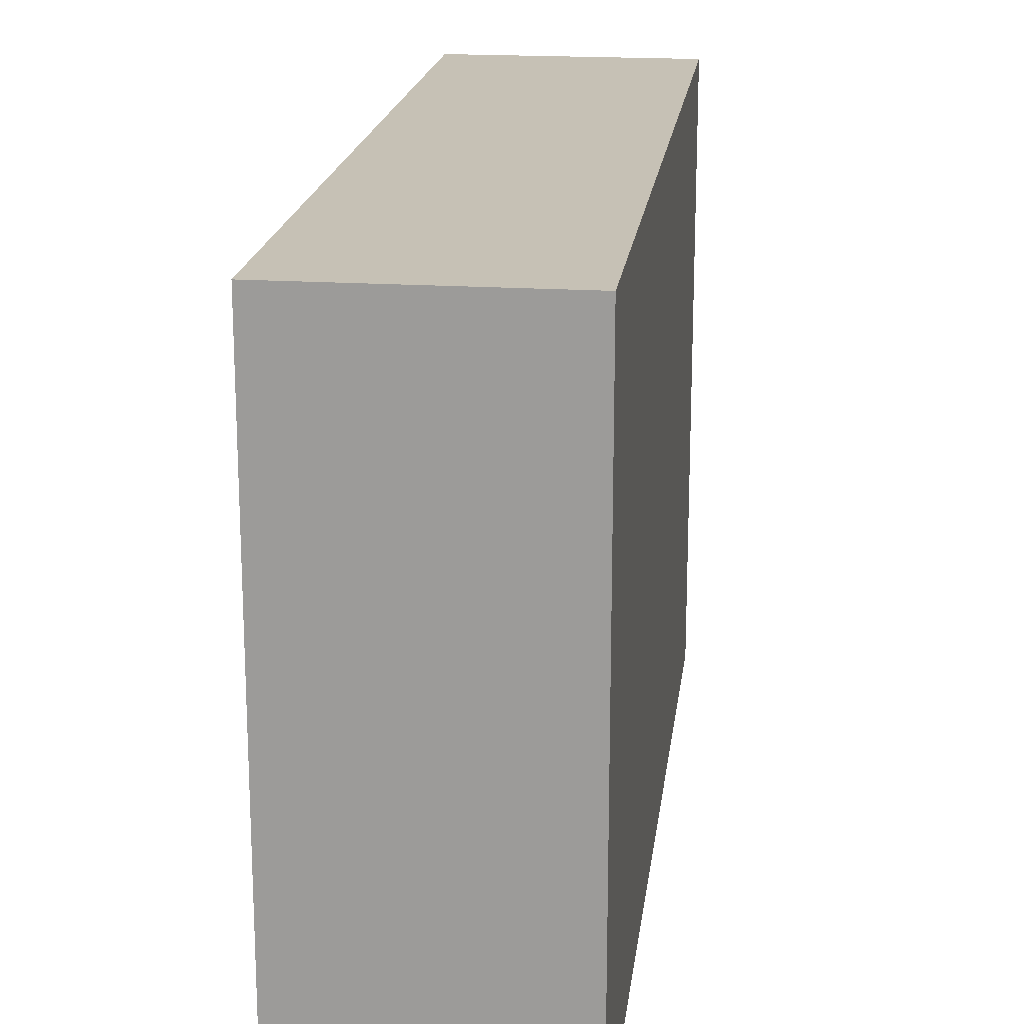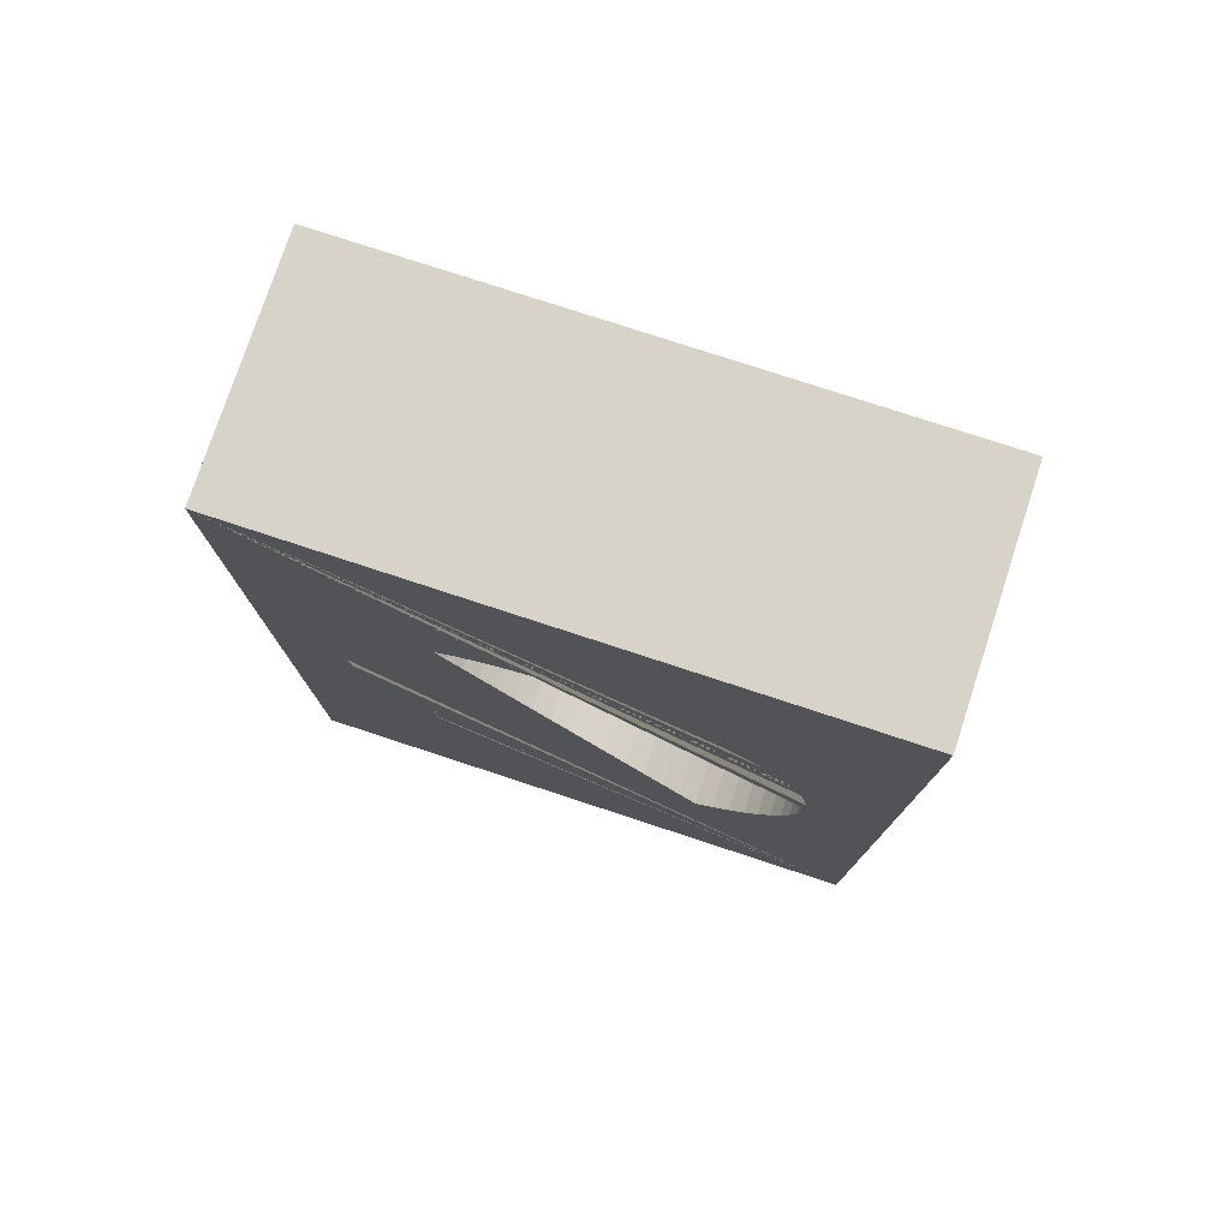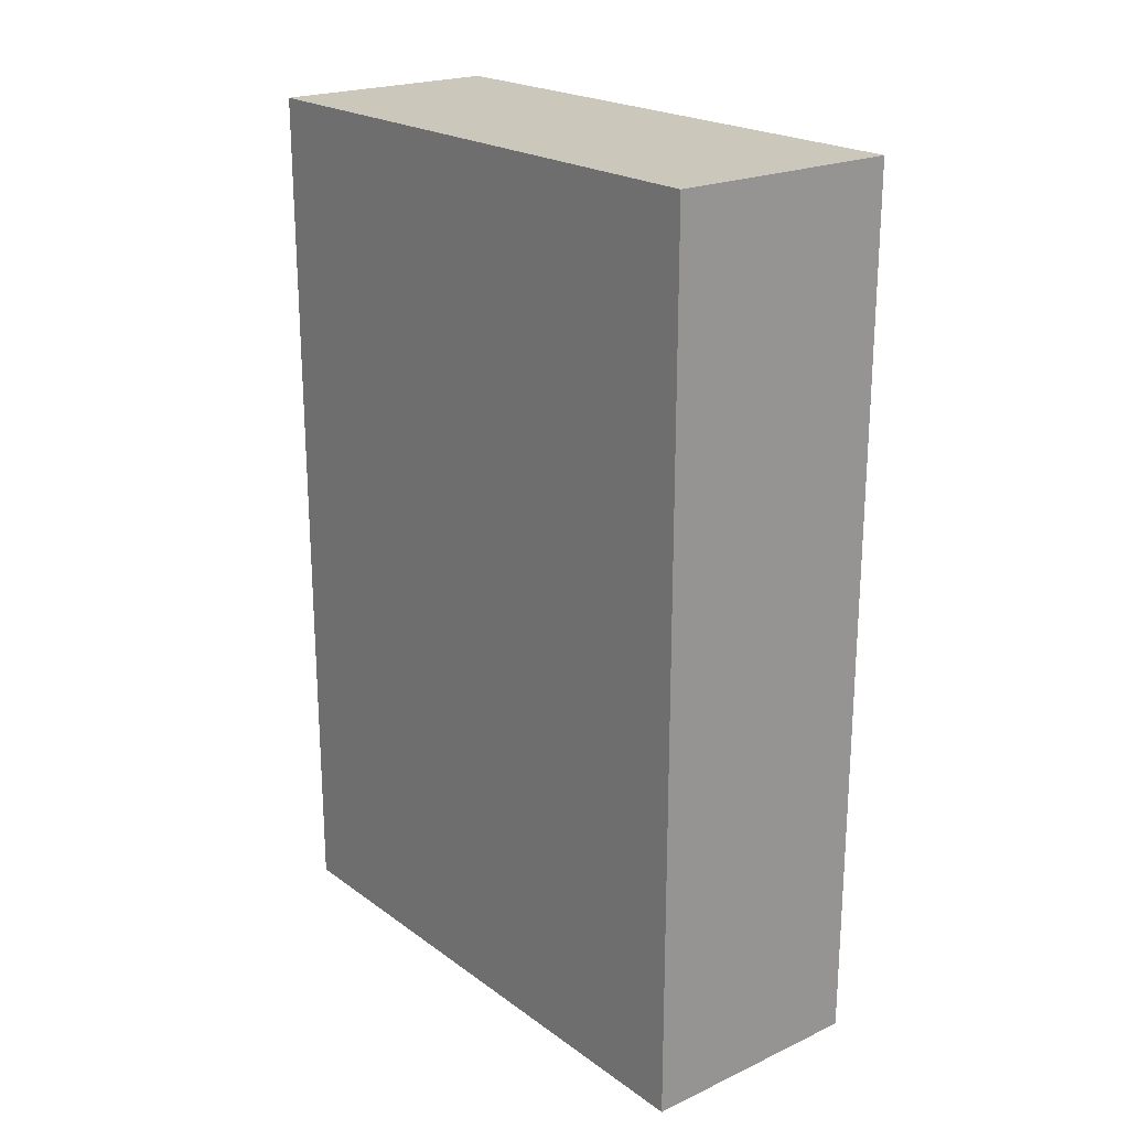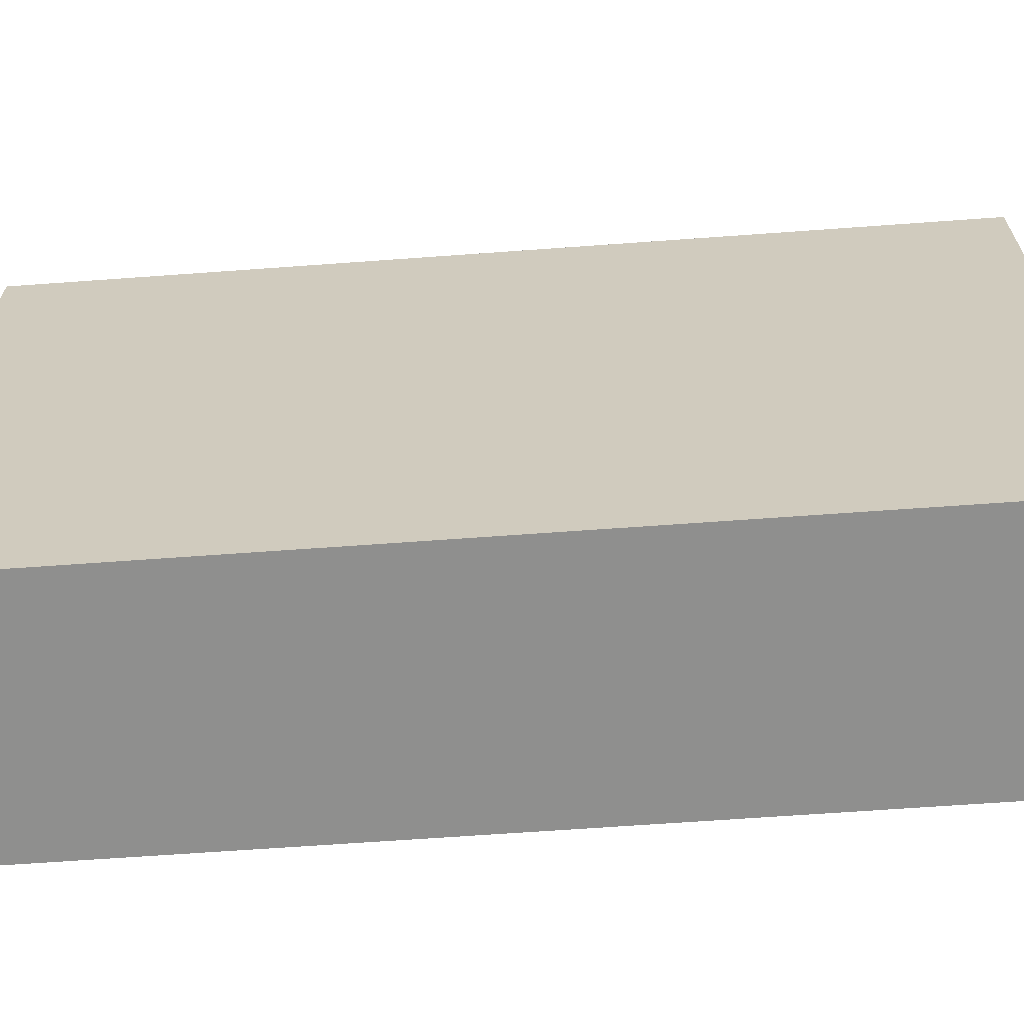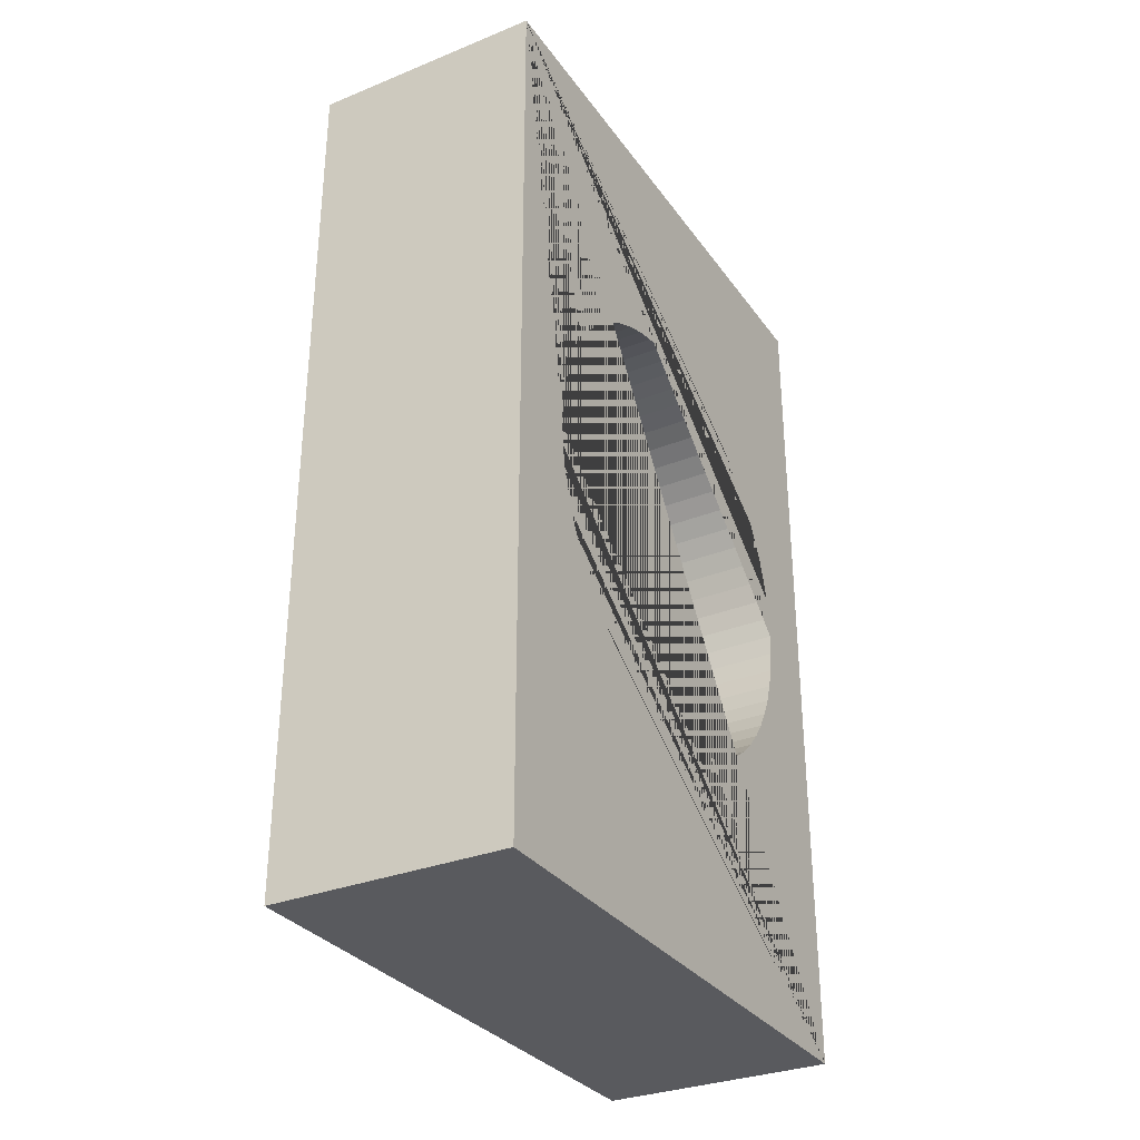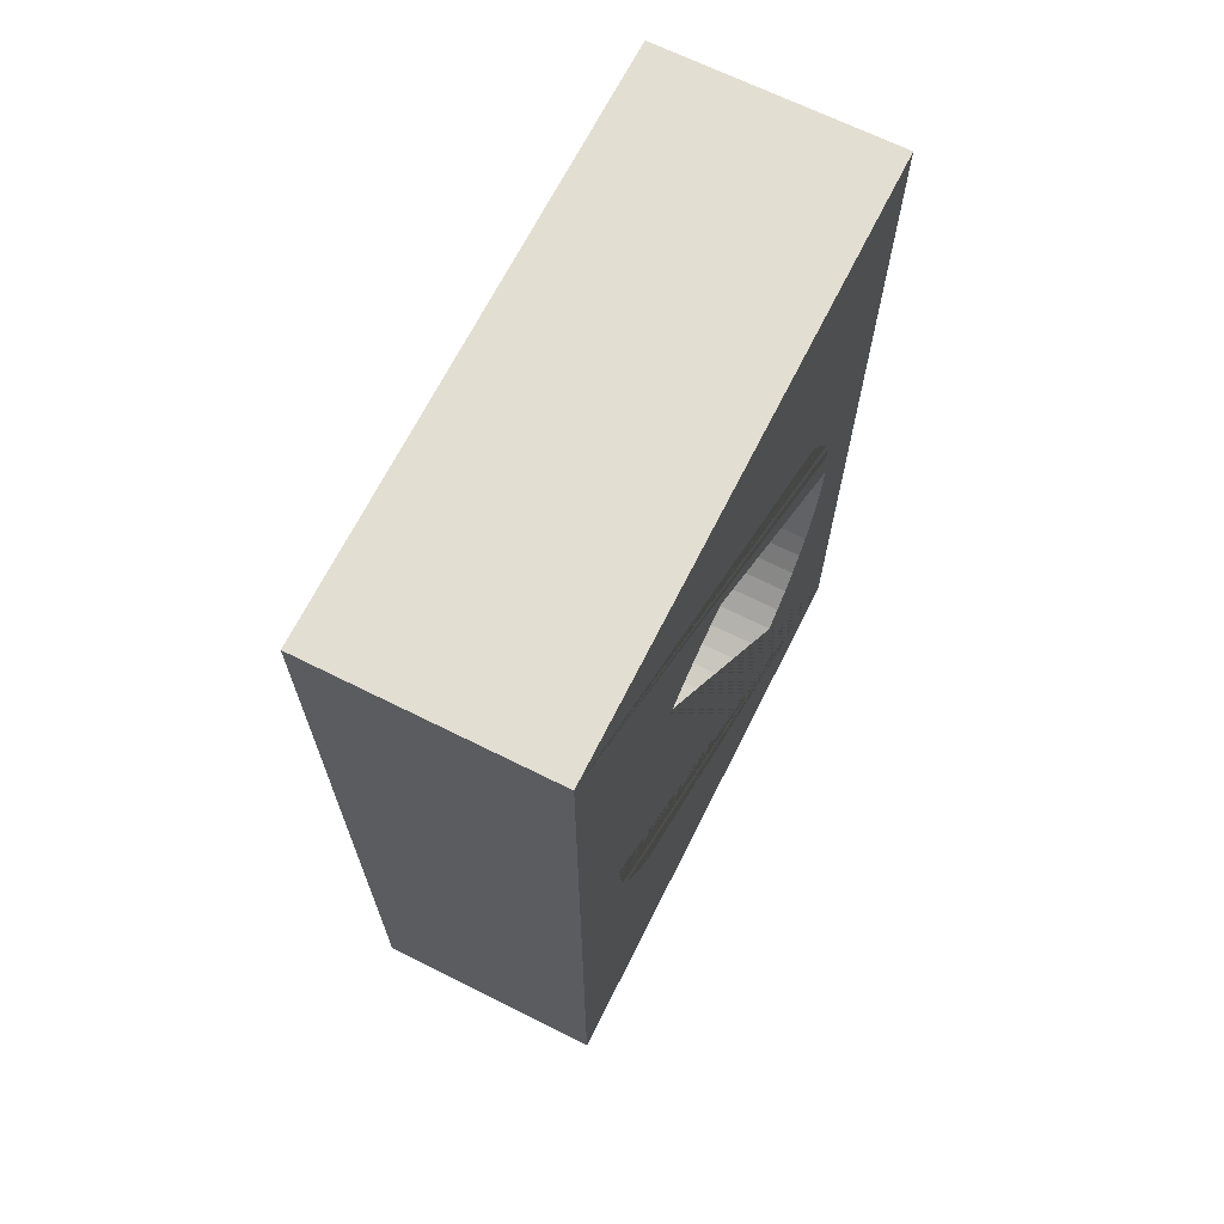
<metadata>
{"format":"obj","ext":"obj","renderer":"f3d","projection":"perspective","resolution":1024,"background":"white","views":[{"elev":18.8,"azim":7.1,"up":"+Z"},{"elev":77.2,"azim":-71.8,"up":"+Y"},{"elev":21.6,"azim":141.2,"up":"+Y"},{"elev":-65.3,"azim":94.2,"up":"+Z"},{"elev":-31.6,"azim":-150.4,"up":"+Y"},{"elev":67.7,"azim":-153.4,"up":"+Y"}]}
</metadata>
<code>
o Cube
v 0.02064 -0 -0.15
v 0.02064 -0.0147 -0.1493
v 0.02064 -0.02926 -0.1471
v 0.02064 -0.04354 -0.1435
v 0.02064 -0.0574 -0.1386
v 0.02064 -0.07071 -0.1323
v 0.02064 -0.08334 -0.1247
v 0.02064 -0.09516 -0.116
v 0.02064 -0.1061 -0.1061
v 0.02064 -0.116 -0.09516
v 0.02064 -0.1247 -0.08334
v 0.02064 -0.1323 -0.07071
v 0.02064 -0.1386 -0.0574
v 0.02064 -0.1435 -0.04354
v 0.02064 -0.1471 -0.02926
v 0.02064 -0.1493 -0.0147
v 0.02064 -0.15 0
v 0.02064 -0.1493 0.0147
v 0.02064 -0.1471 0.02926
v 0.02064 -0.1435 0.04354
v 0.02064 -0.1386 0.0574
v 0.02064 -0.1323 0.07071
v 0.02064 -0.1247 0.08334
v 0.02064 -0.116 0.09516
v 0.02064 -0.1061 0.1061
v 0.02064 -0.09516 0.116
v 0.02064 -0.08334 0.1247
v 0.02064 -0.07071 0.1323
v 0.02064 -0.0574 0.1386
v 0.02064 -0.04354 0.1435
v 0.02064 -0.02926 0.1471
v 0.02064 -0.0147 0.1493
v 0.02064 0 0.15
v 0.02064 0.0147 0.1493
v 0.02064 0.02926 0.1471
v 0.02064 0.04354 0.1435
v 0.02064 0.0574 0.1386
v 0.02064 0.07071 0.1323
v 0.02064 0.08334 0.1247
v 0.02064 0.09516 0.116
v 0.02064 0.1061 0.1061
v 0.02064 0.116 0.09516
v 0.02064 0.1247 0.08334
v 0.02064 0.1323 0.07071
v 0.02064 0.1386 0.0574
v 0.02064 0.1435 0.04354
v 0.02064 0.1471 0.02926
v 0.02064 0.1493 0.0147
v 0.02064 0.15 0
v 0.02064 0.1493 -0.0147
v 0.02064 0.1471 -0.02926
v 0.02064 0.1435 -0.04354
v 0.02064 0.1386 -0.0574
v 0.02064 0.1323 -0.07071
v 0.02064 0.1247 -0.08334
v 0.02064 0.116 -0.09516
v 0.02064 0.1061 -0.1061
v 0.02064 0.09516 -0.116
v 0.02064 0.08334 -0.1247
v 0.02064 0.07071 -0.1323
v 0.02064 0.0574 -0.1386
v 0.02064 0.04354 -0.1435
v 0.02064 0.02926 -0.1471
v 0.02064 0.0147 -0.1493
v 0.08 0.3 -0.2
v 0.08 -0.3 -0.2
v 0.08 0.3 0.2
v 0.08 -0.3 0.2
v -0.08 0.3 -0.2
v -0.08 -0.3 -0.2
v -0.08 0.3 0.2
v -0.08 -0.3 0.2
v -0.08 0.116 -0.09516
v -0.08 0.116 0.09516
v -0.08 0.1435 -0.04354
v -0.08 0.1247 0.08334
v -0.08 0.1323 0.07071
v -0.08 0.1386 0.0574
v -0.08 0.1435 0.04354
v -0.08 0.1061 -0.1061
v -0.08 0.1386 -0.0574
v -0.08 0.1323 -0.07071
v -0.08 0.1493 -0.0147
v -0.08 0.1493 0.0147
v -0.08 0.1471 -0.02926
v -0.08 0.1247 -0.08334
v -0.08 0.15 0
v -0.08 0.1471 0.02926
v -0.08 -0.1061 -0.1061
v -0.08 -0.1061 0.1061
v -0.08 -0.116 -0.09516
v -0.08 -0.08334 -0.1247
v -0.08 -0.09516 -0.116
v -0.08 -0.09516 0.116
v -0.08 -0.07071 0.1323
v -0.08 -0.08334 0.1247
v -0.08 -0.04354 -0.1435
v -0.08 -0.0574 -0.1386
v -0.08 0.0574 0.1386
v -0.08 0.02926 -0.1471
v -0.08 0.0574 -0.1386
v -0.08 0.07071 -0.1323
v -0.08 0.04354 -0.1435
v -0.08 0.0147 -0.1493
v -0.08 0 -0.15
v -0.08 -0.0574 0.1386
v -0.08 -0.07071 -0.1323
v -0.08 -0.04354 0.1435
v -0.08 -0.0147 -0.1493
v -0.08 -0.02926 -0.1471
v -0.08 -0.0147 0.1493
v -0.08 0.07071 0.1323
v -0.08 0.09516 -0.116
v -0.08 0 0.15
v -0.08 0.08334 -0.1247
v -0.08 0.04354 0.1435
v -0.08 0.08334 0.1247
v -0.08 0.1061 0.1061
v -0.08 0.02926 0.1471
v -0.08 0.0147 0.1493
v -0.08 -0.02926 0.1471
v -0.08 0.09516 0.116
v -0.08 -0.1471 -0.02926
v -0.08 -0.1471 0.02926
v -0.08 -0.1435 -0.04354
v -0.08 -0.1386 -0.0574
v -0.08 -0.1247 -0.08334
v -0.08 -0.1386 0.0574
v -0.08 -0.1435 0.04354
v -0.08 -0.1323 0.07071
v -0.08 -0.1247 0.08334
v -0.08 -0.1493 0.0147
v -0.08 -0.1323 -0.07071
v -0.08 -0.116 0.09516
v -0.08 -0.15 0
v -0.08 -0.1493 -0.0147
f 2 3 4 5 6 7 8 9 10 11 12 13 14 15 16 17 18 19 20 21 22 23 24 25 26 27 28 29 30 31 32 33 34 35 36 37 38 39 40 41 42 43 44 45 46 47 48 49 50 51 52 53 54 55 56 57 58 59 60 61 62 63 64 1
f 65 69 71 67
f 68 67 71 72
f 72 71 114 111 121 108 106 95 96 94 90 134 131 130 128 129 124 132 135 136 123 125 126 133 127 91 89 93 92 107 98 97 110 109 105 69 70
f 70 66 68 72
f 66 65 67 68
f 70 69 65 66
f 74 42 41 118
f 117 39 38 112
f 92 7 6 107
f 120 34 33 114
f 108 30 29 106
f 136 16 15 123
f 89 9 8 93
f 106 29 28 95
f 84 48 47 88
f 134 24 23 131
f 98 5 4 97
f 101 61 60 102
f 121 31 30 108
f 127 11 10 91
f 109 2 1 105
f 124 19 18 132
f 132 18 17 135
f 135 17 16 136
f 116 36 35 119
f 83 50 49 87
f 82 54 53 81
f 88 47 46 79
f 130 22 21 128
f 115 59 58 113
f 104 64 63 100
f 76 43 42 74
f 85 51 50 83
f 128 21 20 129
f 80 57 56 73
f 78 45 44 77
f 125 14 13 126
f 73 56 55 86
f 112 38 37 99
f 96 27 26 94
f 110 3 2 109
f 79 46 45 78
f 69 105 104 100 103 101 102 115 113 80 73 86 82 81 75 85 83 87 84 88 79 78 77 76 74 118 122 117 112 99 116 119 120 114 71
f 102 60 59 115
f 131 23 22 130
f 93 8 7 92
f 133 12 11 127
f 107 6 5 98
f 126 13 12 133
f 103 62 61 101
f 99 37 36 116
f 86 55 54 82
f 94 26 25 90
f 123 15 14 125
f 100 63 62 103
f 91 10 9 89
f 95 28 27 96
f 75 52 51 85
f 114 33 32 111
f 119 35 34 120
f 97 4 3 110
f 129 20 19 124
f 122 40 39 117
f 118 41 40 122
f 105 1 64 104
f 90 25 24 134
f 111 32 31 121
f 77 44 43 76
f 87 49 48 84
f 81 53 52 75
f 113 58 57 80

</code>
